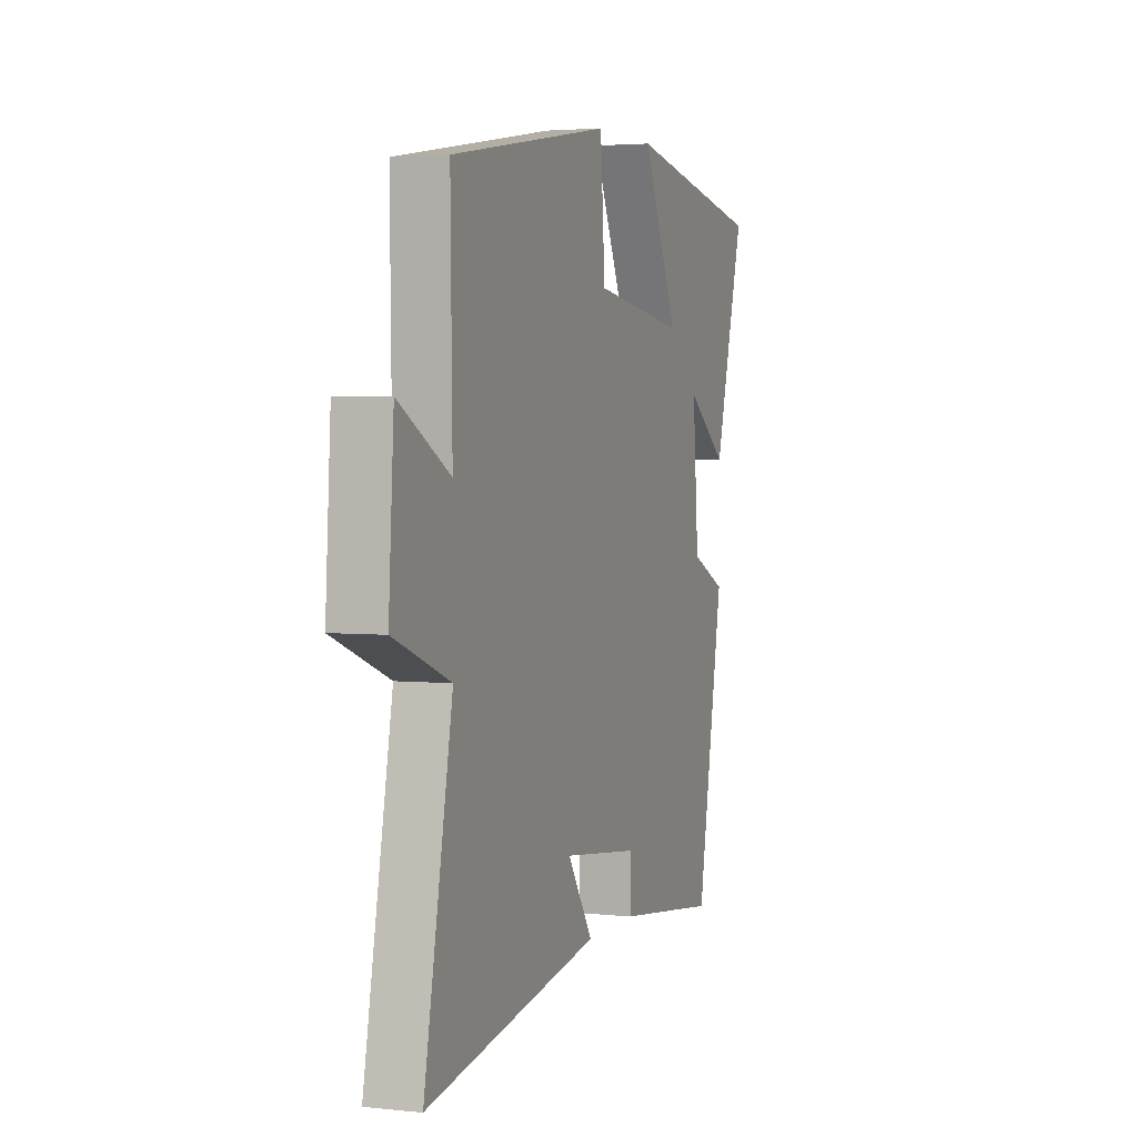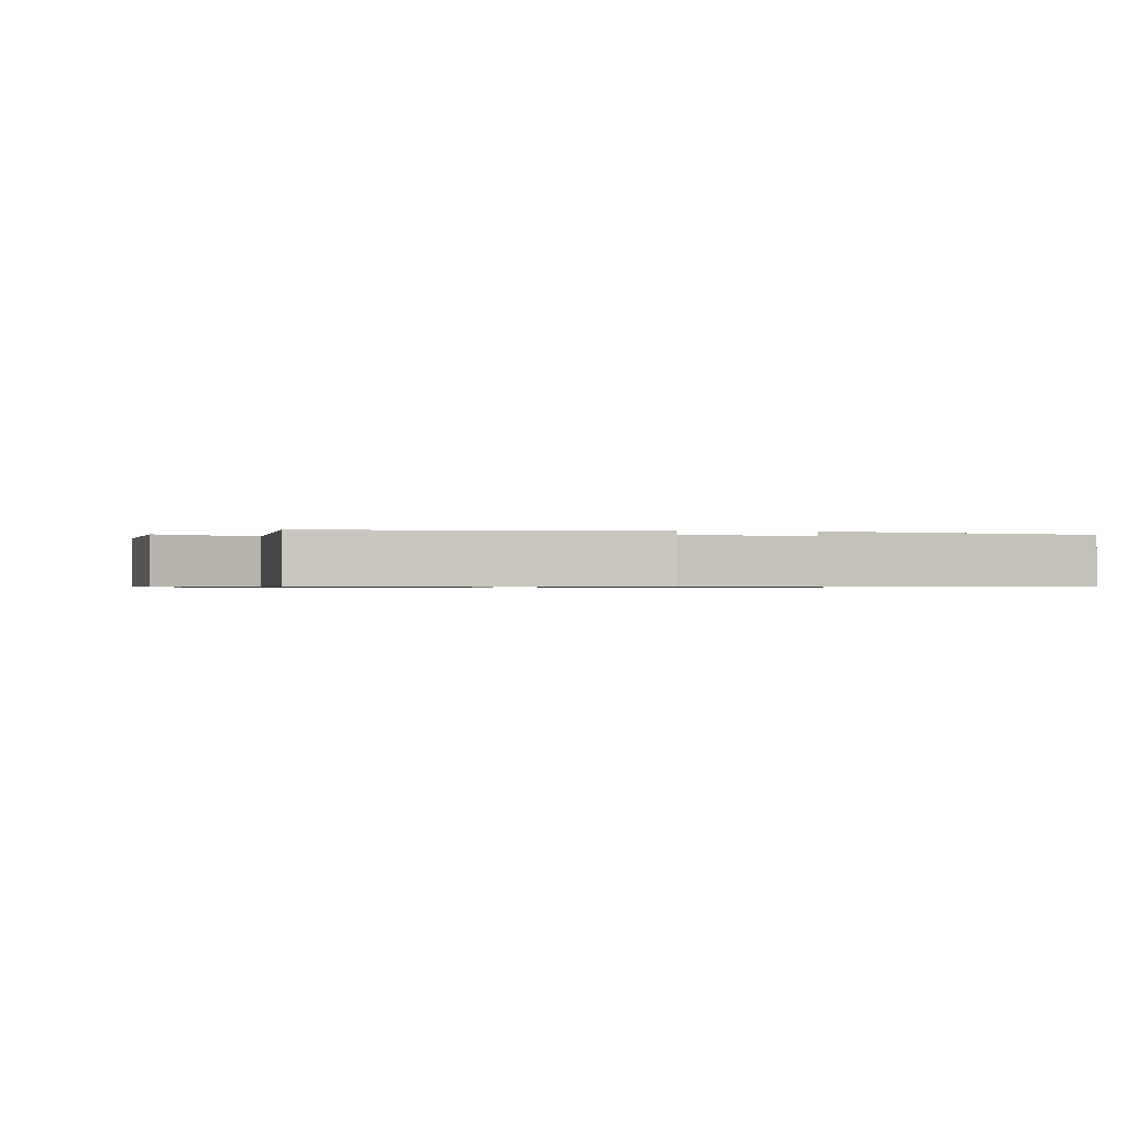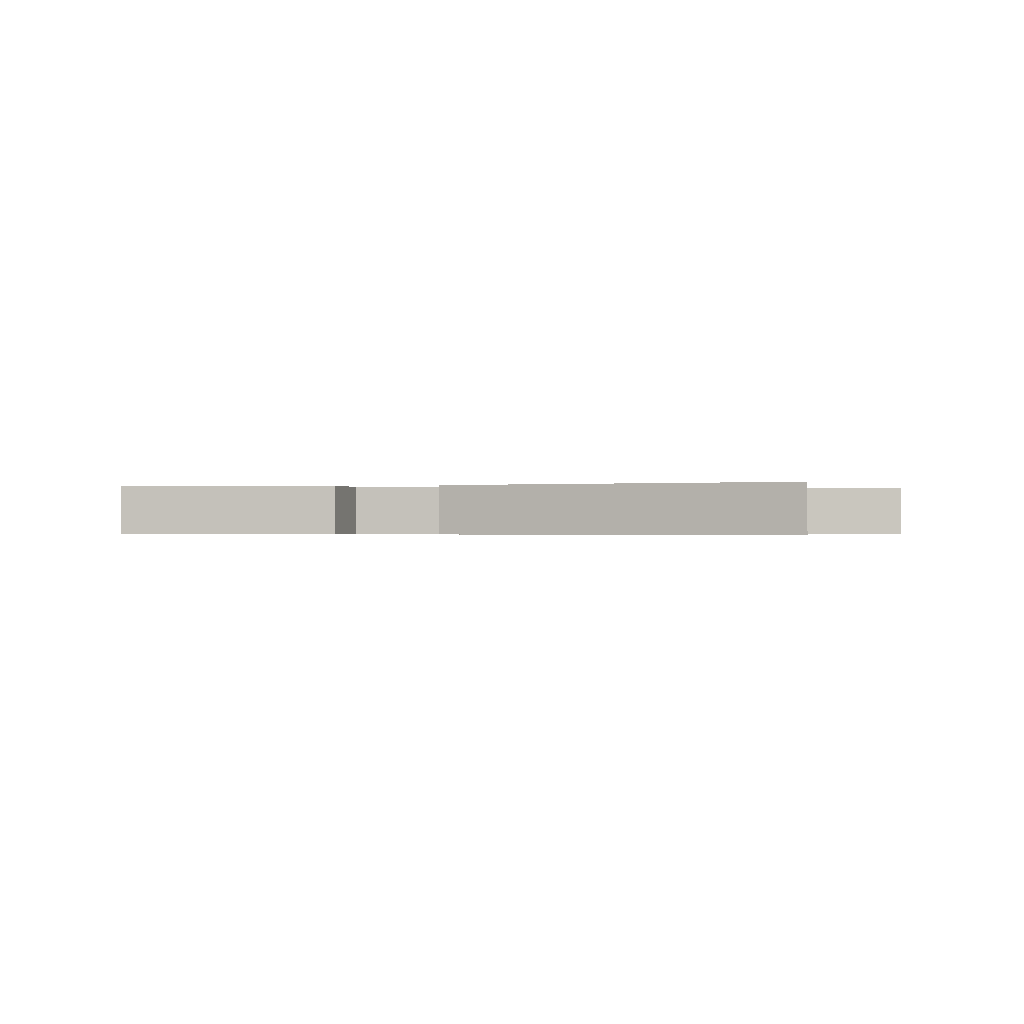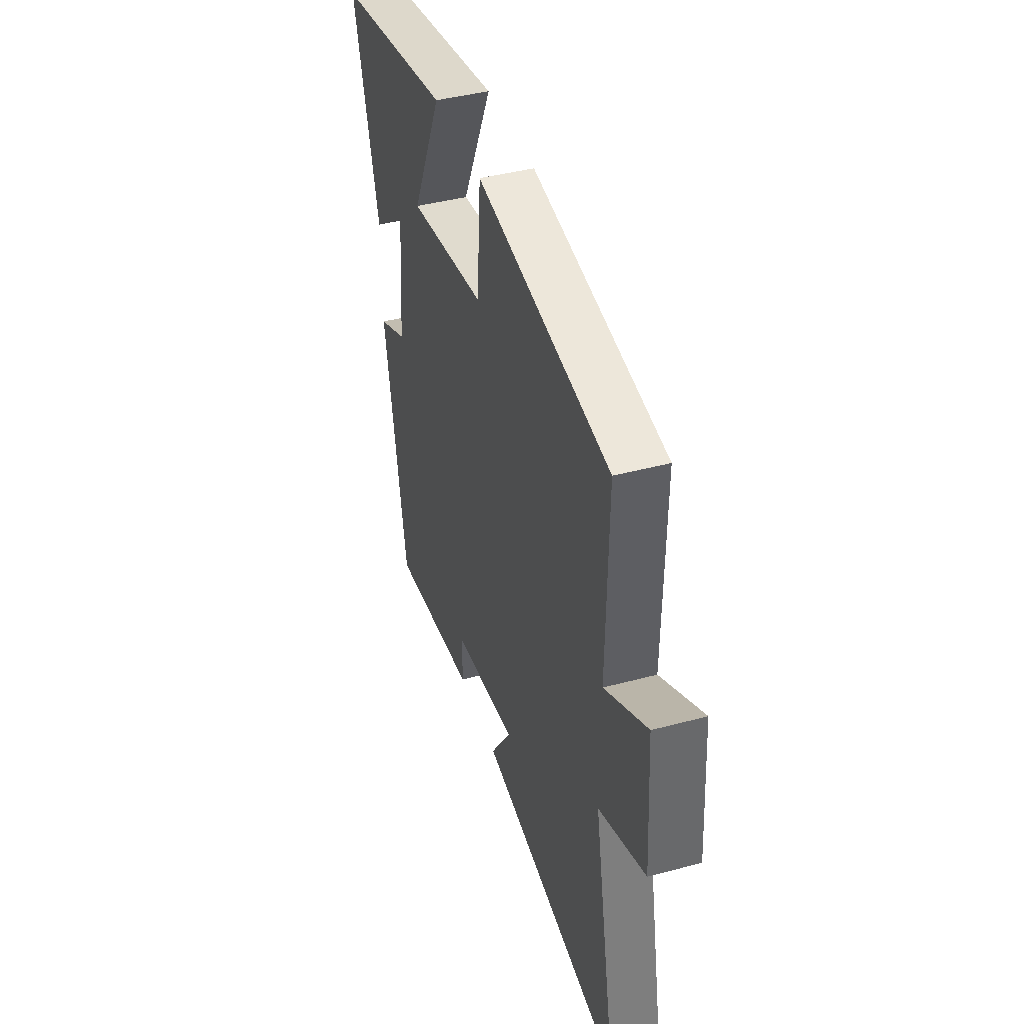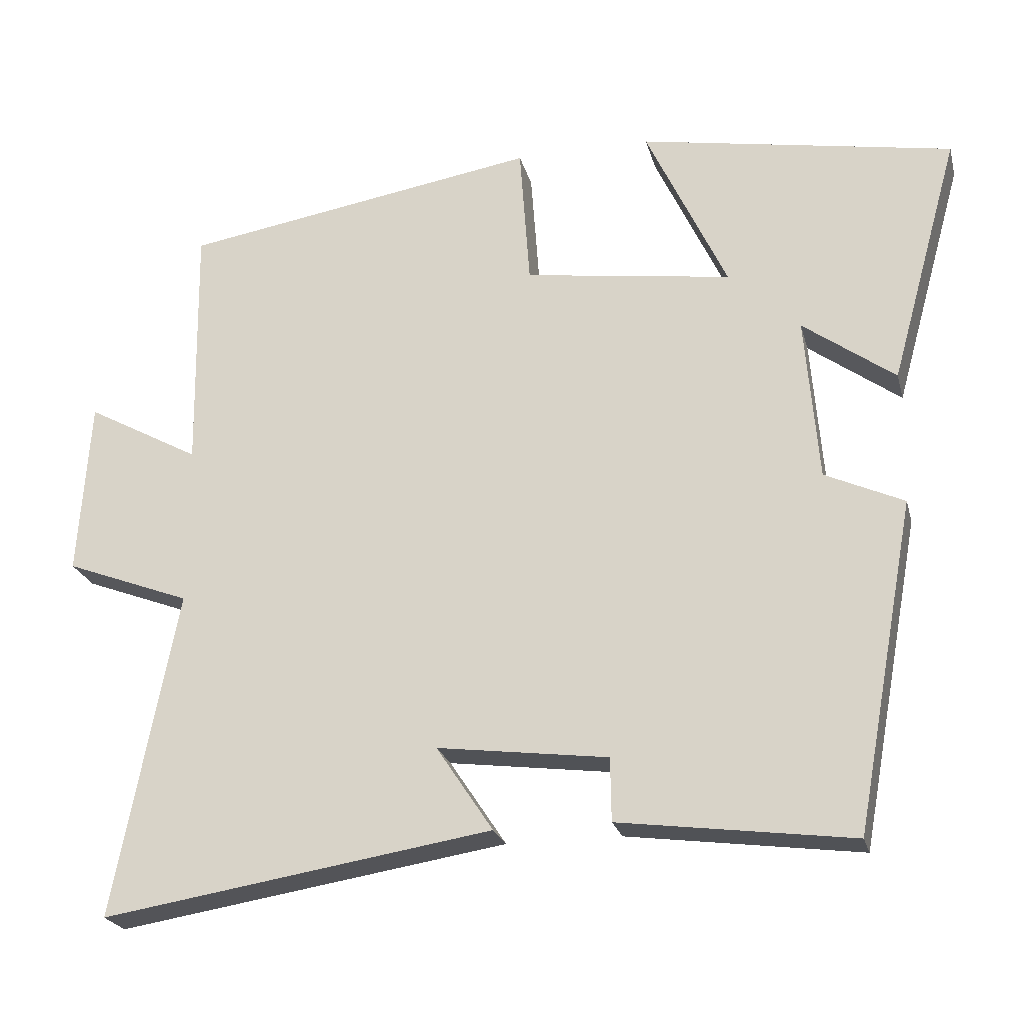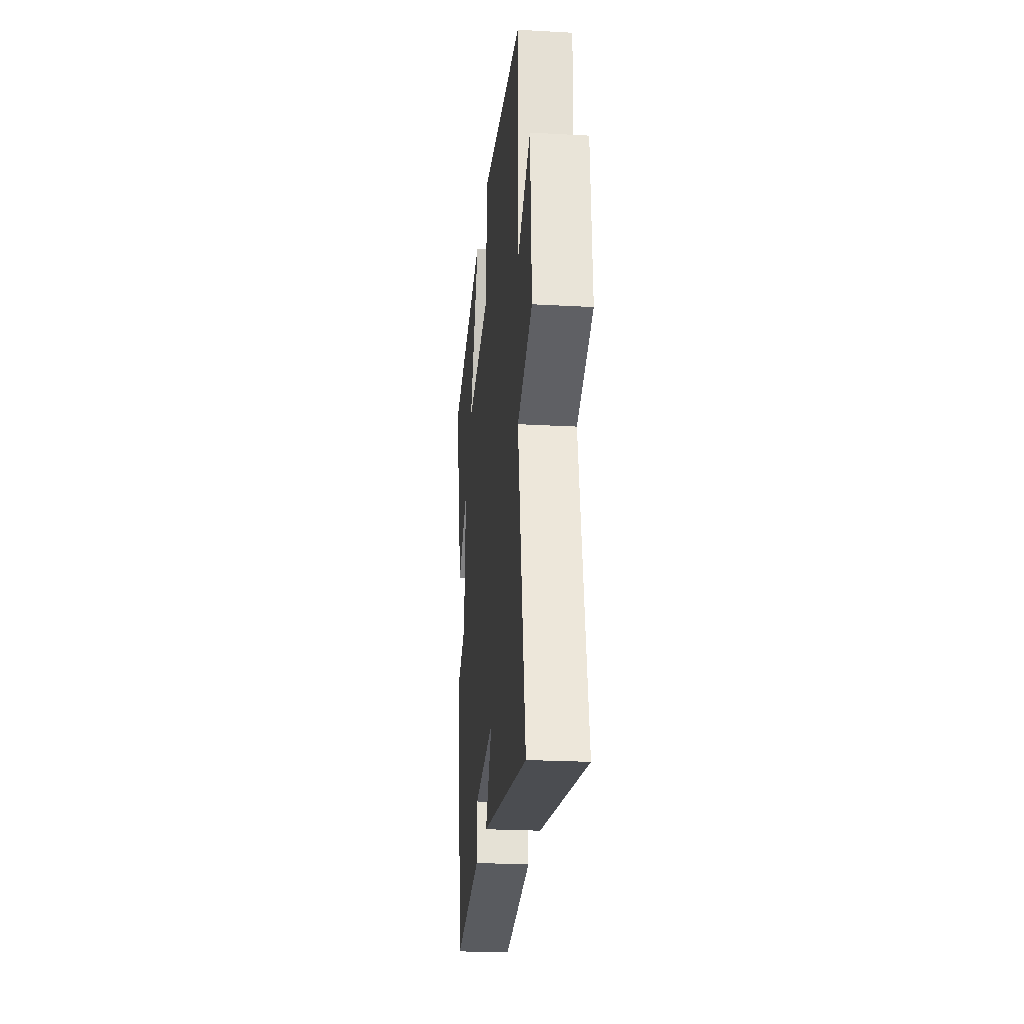
<metadata>
{"format":"obj","ext":"obj","renderer":"f3d","projection":"perspective","resolution":1024,"background":"white","views":[{"elev":3.2,"azim":-70.2,"up":"+Z"},{"elev":-0.7,"azim":-13.1,"up":"+Y"},{"elev":-0.4,"azim":-164.8,"up":"+Y"},{"elev":42.0,"azim":-107.9,"up":"+Z"},{"elev":-23.1,"azim":13.9,"up":"+Z"},{"elev":-24.6,"azim":-95.2,"up":"+Z"}]}
</metadata>
<code>
v 0.418 0.07 -0.542
v 0.101 0.07 -0.5
v 0.1 0.07 -0.414
v -0.132 0.07 -0.384
v -0.055 0.07 -0.5
v -0.586 0.07 -0.584
v -0.5 0.07 -0.14
v -0.671 0.07 -0.075
v -0.655 0.07 0.165
v -0.5 0.07 0.08
v -0.505 0.07 0.421
v -0.018 0.07 0.5
v -0.004 0.07 0.305
v 0.278 0.07 0.265
v 0.168 0.07 0.5
v 0.594 0.07 0.424
v 0.5 0.07 0.086
v 0.375 0.07 0.177
v 0.393 0.07 -0.047
v 0.5 0.07 -0.096
v 0.418 0 -0.542
v 0.101 0 -0.5
v 0.1 0 -0.414
v -0.132 0 -0.384
v -0.055 0 -0.5
v -0.586 0 -0.584
v -0.5 0 -0.14
v -0.671 0 -0.075
v -0.655 0 0.165
v -0.5 0 0.08
v -0.505 0 0.421
v -0.018 0 0.5
v -0.004 0 0.305
v 0.278 0 0.265
v 0.168 0 0.5
v 0.594 0 0.424
v 0.5 0 0.086
v 0.375 0 0.177
v 0.393 0 -0.047
v 0.5 0 -0.096
f 1 2 3
f 20 1 3
f 19 20 3
f 18 19 3 4
f 16 17 18
f 15 16 18
f 14 15 18
f 13 14 18 4
f 12 13 4
f 11 12 4
f 10 11 4
f 7 8 9 10
f 7 10 4 5
f 5 6 7
f 23 22 21
f 23 21 40
f 23 40 39
f 24 23 39 38
f 38 37 36
f 38 36 35
f 38 35 34
f 24 38 34 33
f 24 33 32
f 24 32 31
f 24 31 30
f 30 29 28 27
f 25 24 30 27
f 27 26 25
f 1 21 22 2
f 2 22 23 3
f 3 23 24 4
f 4 24 25 5
f 5 25 26 6
f 6 26 27 7
f 7 27 28 8
f 8 28 29 9
f 9 29 30 10
f 10 30 31 11
f 11 31 32 12
f 12 32 33 13
f 13 33 34 14
f 14 34 35 15
f 15 35 36 16
f 16 36 37 17
f 17 37 38 18
f 18 38 39 19
f 19 39 40 20
f 20 40 21 1

</code>
